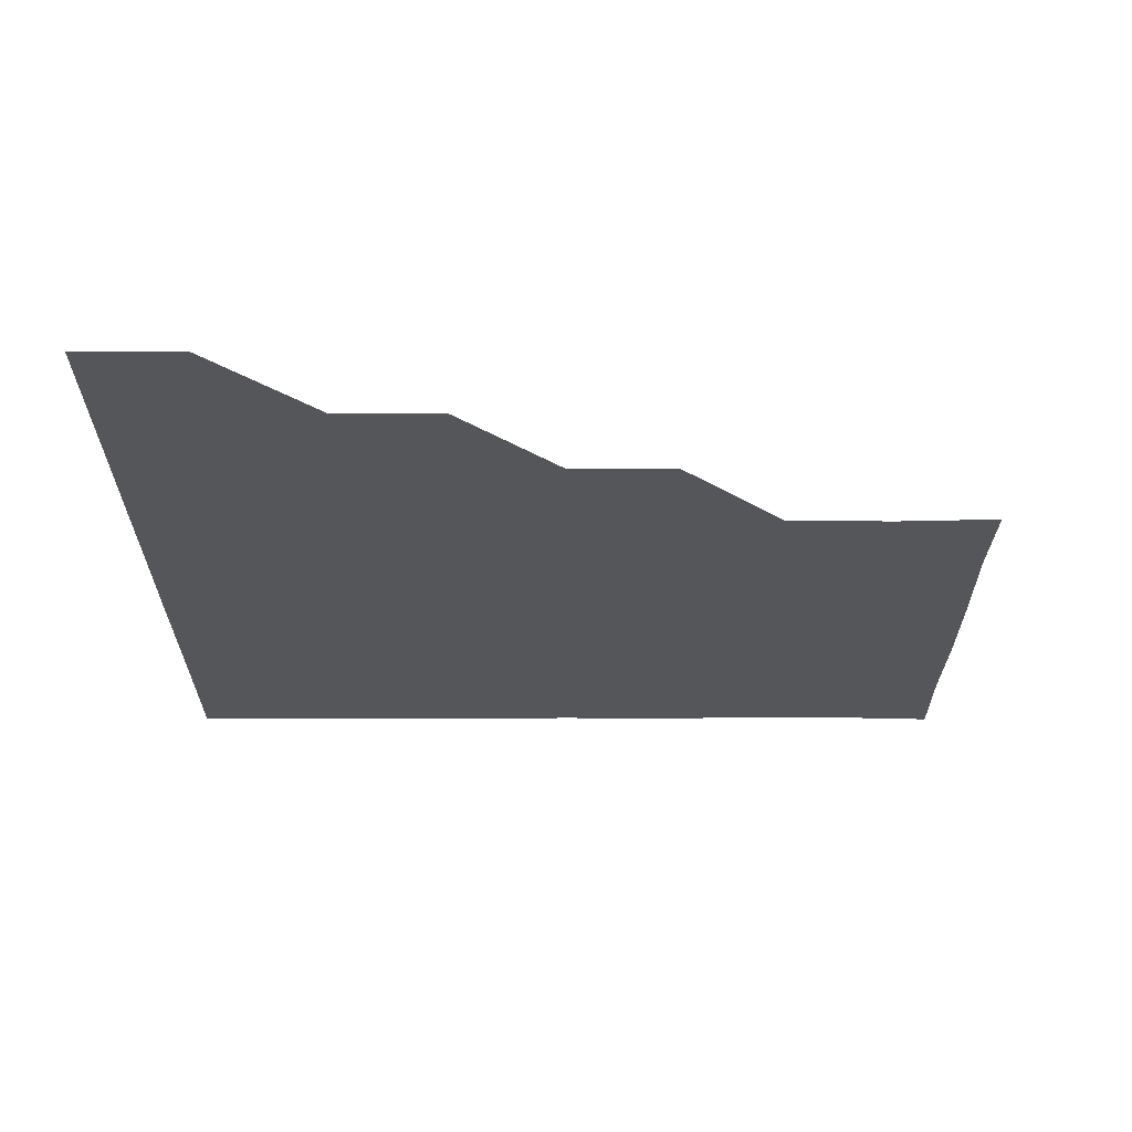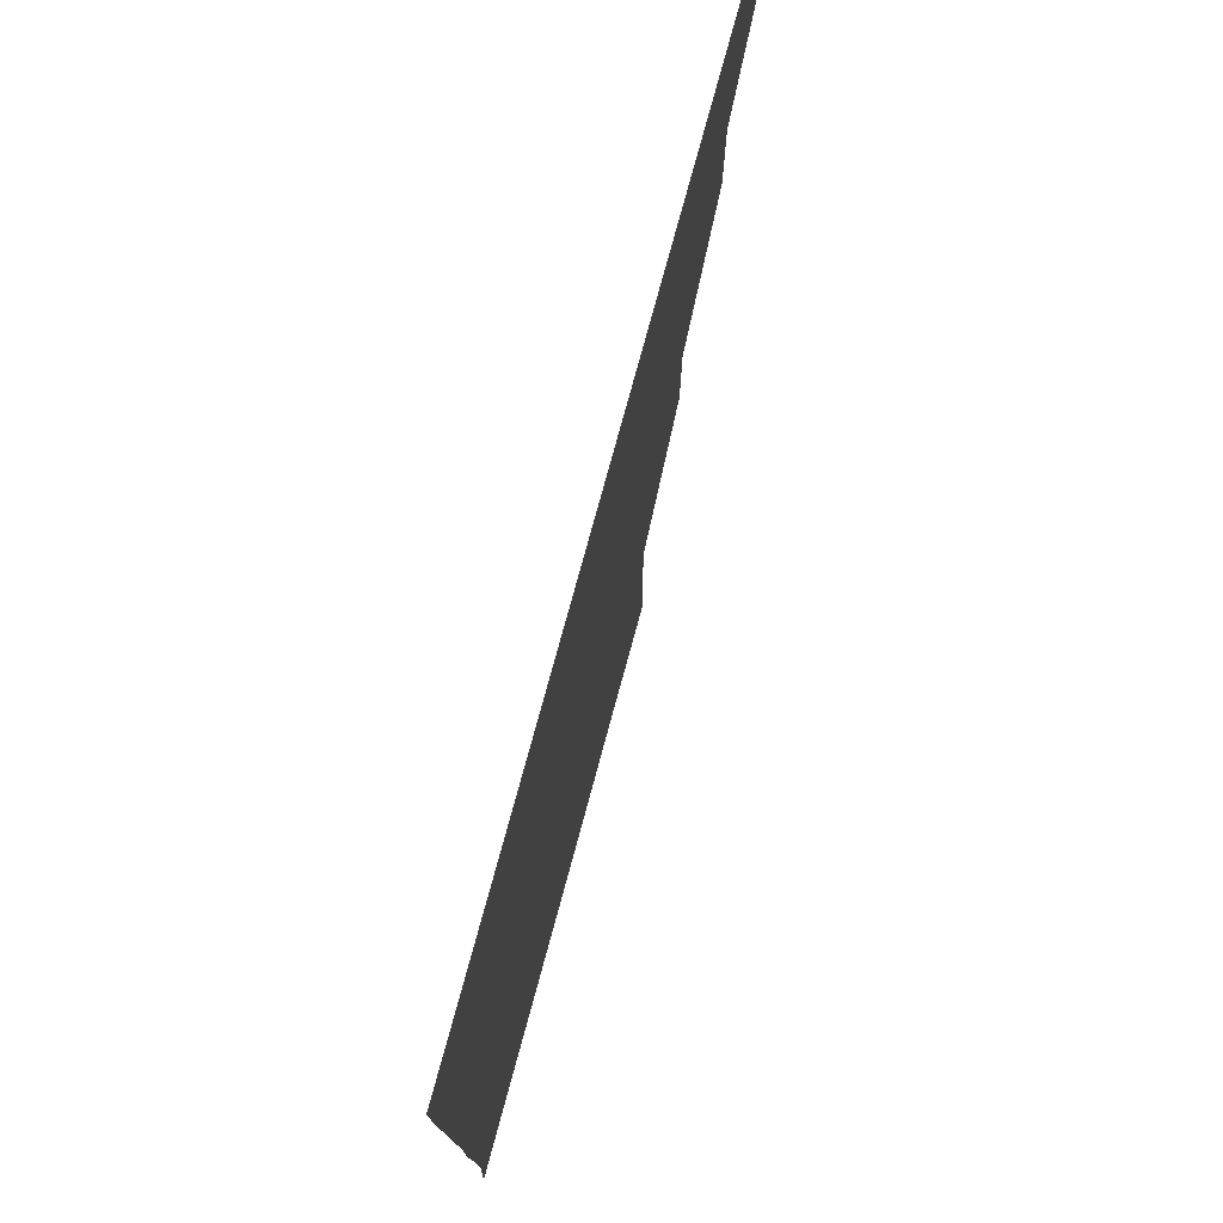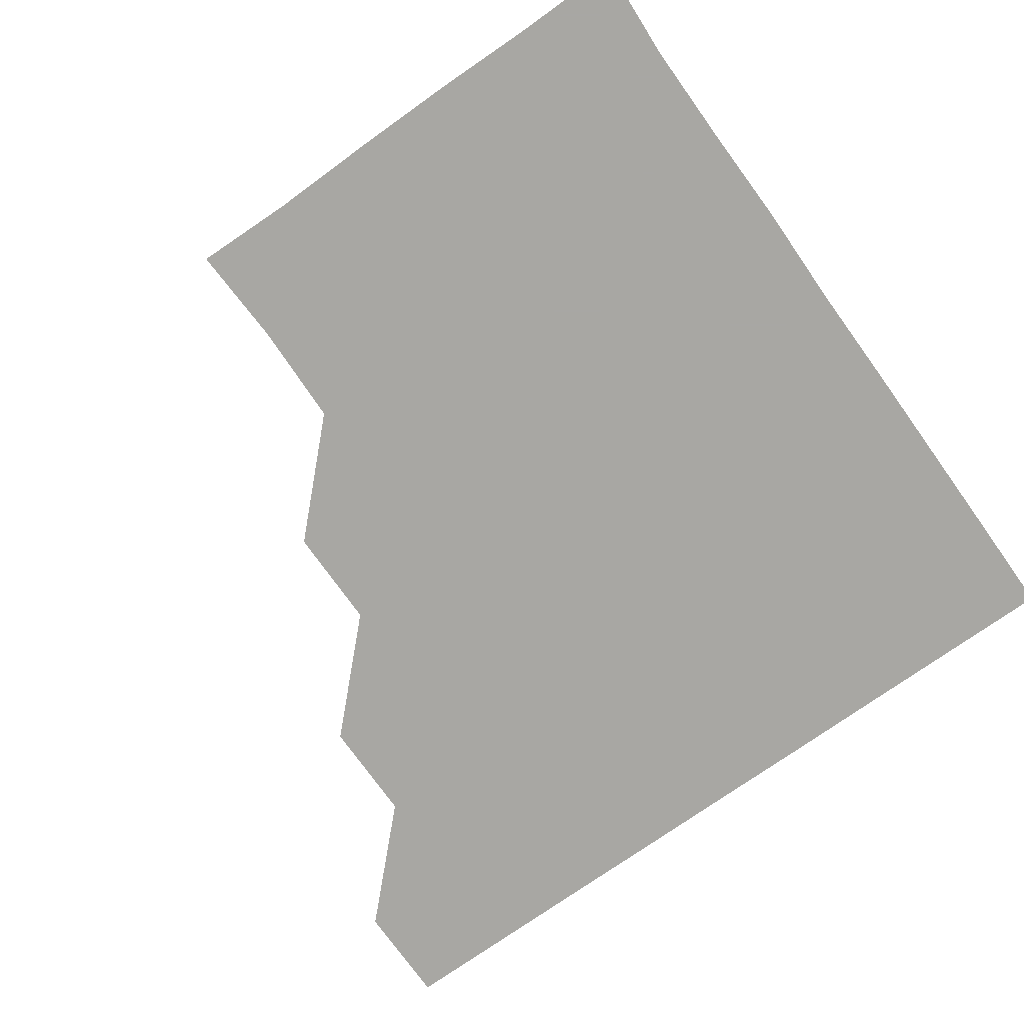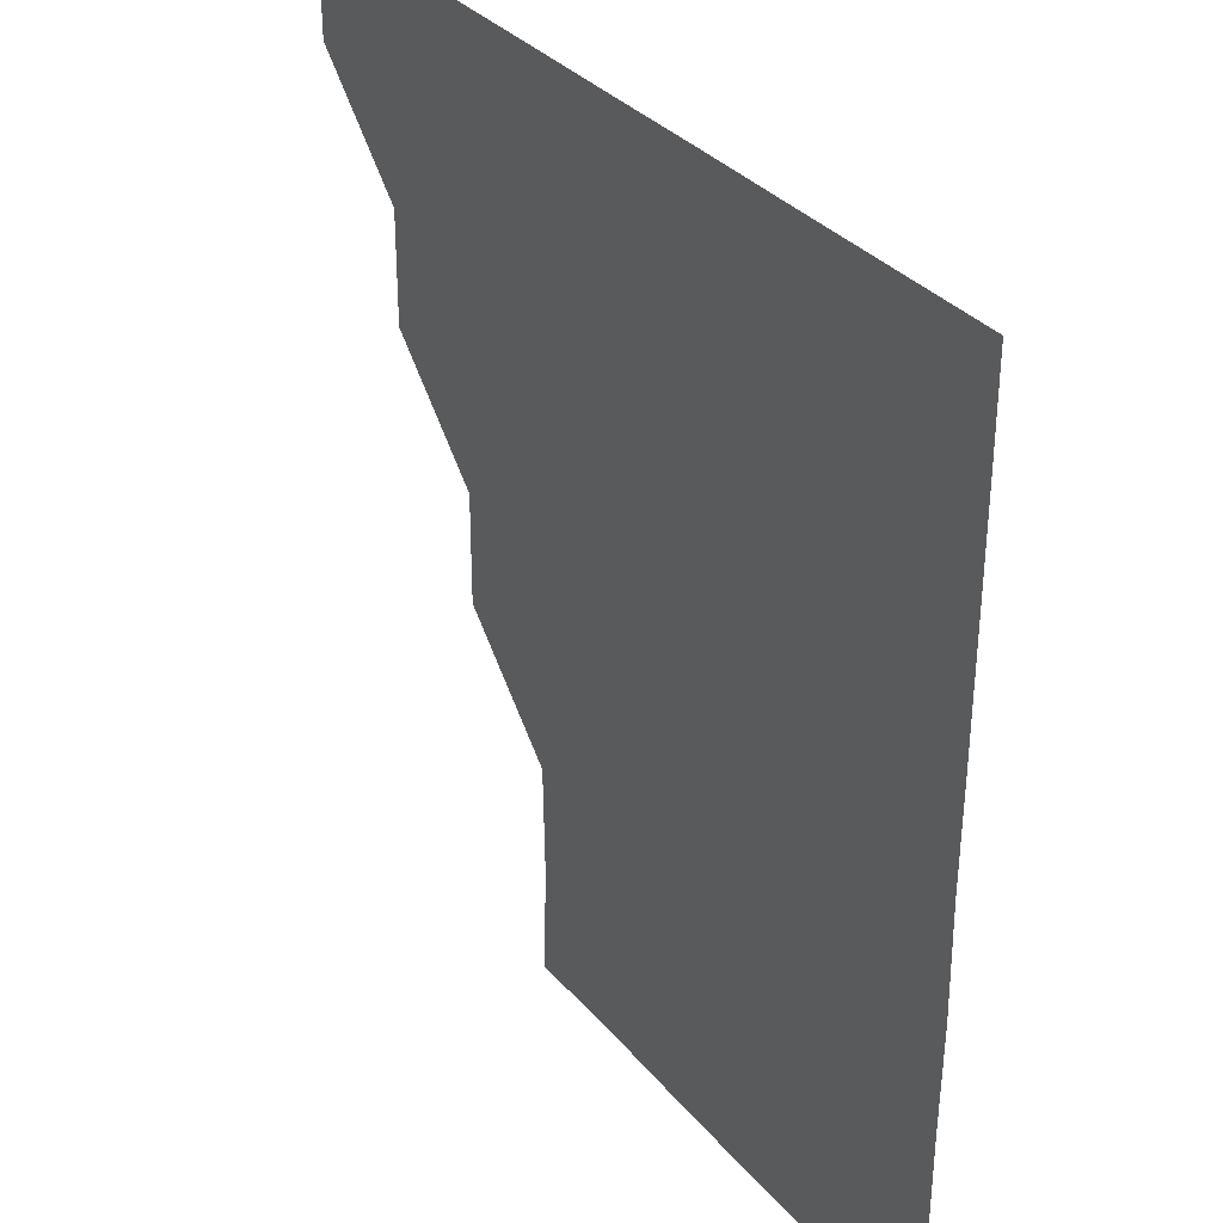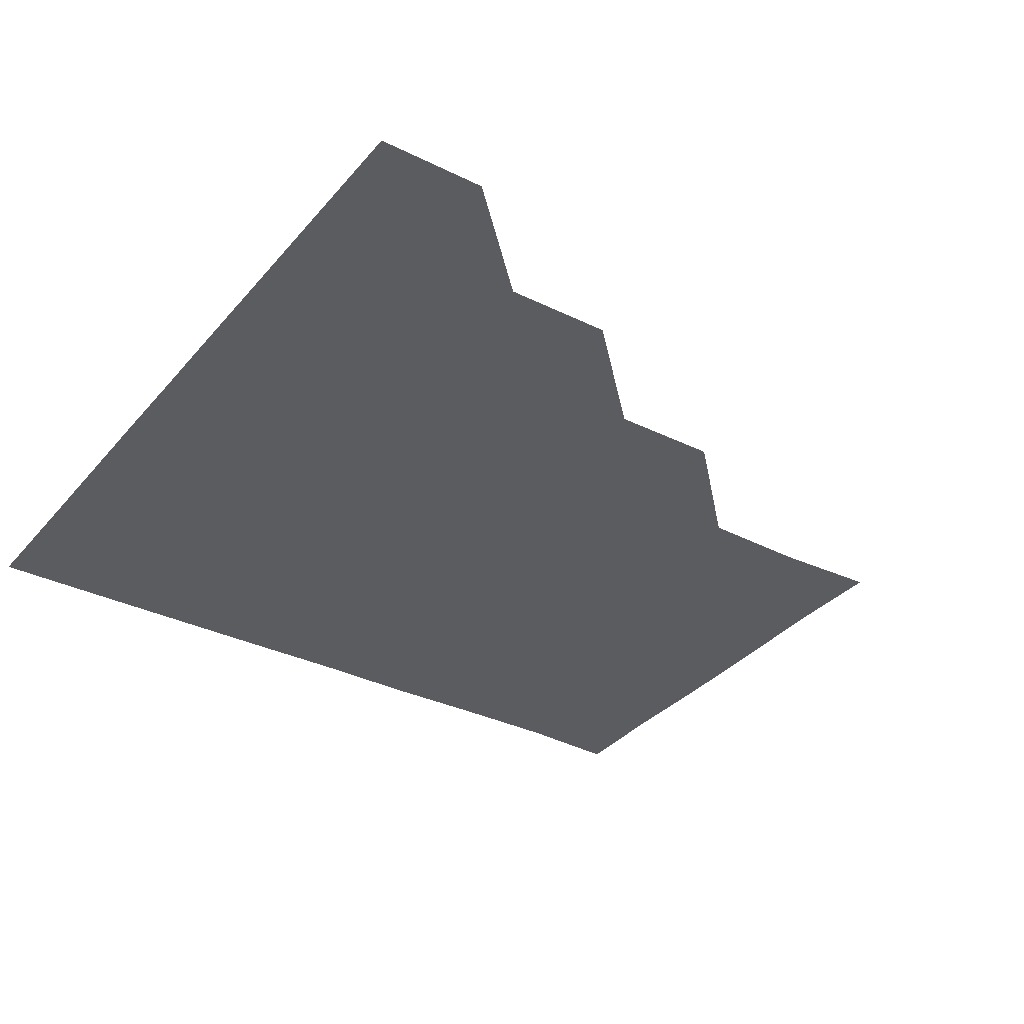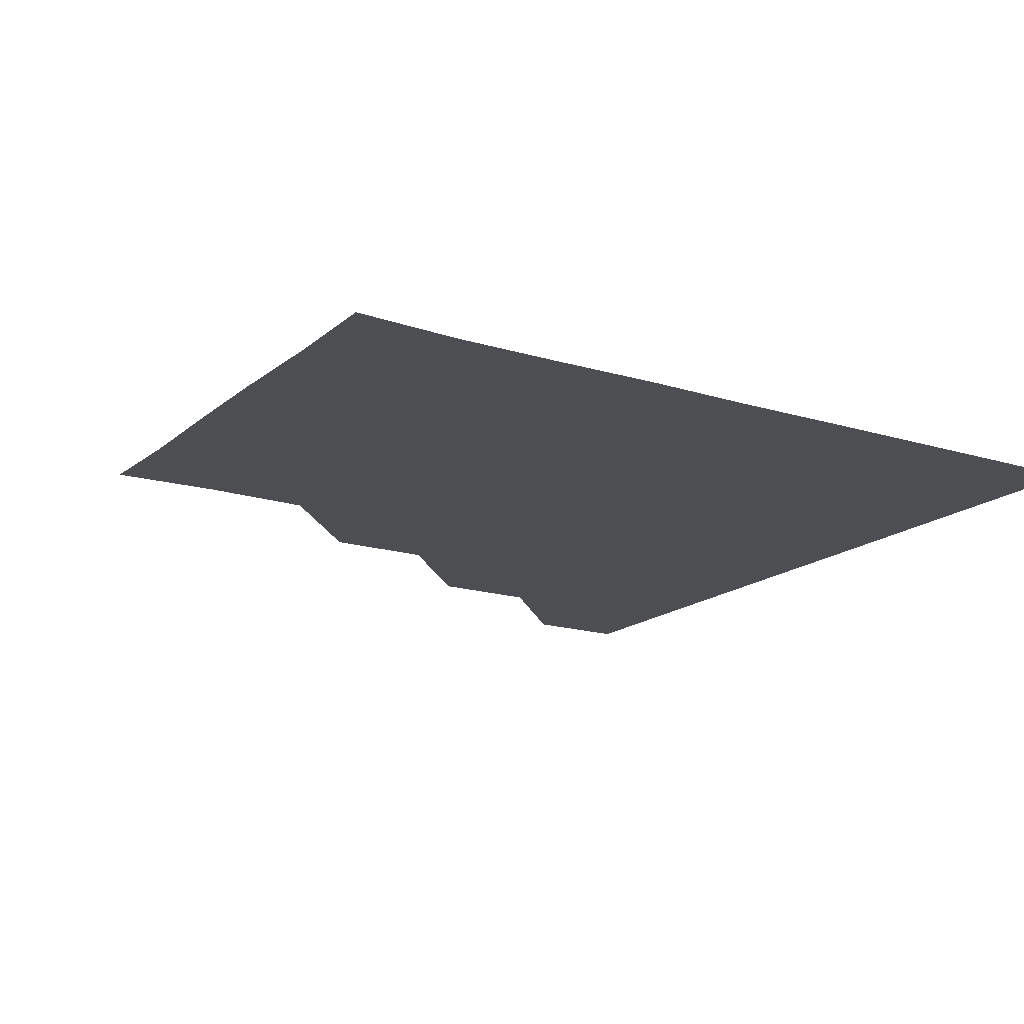
<metadata>
{"format":"obj","ext":"obj","renderer":"f3d","projection":"perspective","resolution":1024,"background":"white","views":[{"elev":-25.3,"azim":-90.0,"up":"+Z"},{"elev":76.9,"azim":105.2,"up":"+Y"},{"elev":-74.5,"azim":35.3,"up":"+Z"},{"elev":33.0,"azim":56.8,"up":"+Y"},{"elev":-34.0,"azim":-123.9,"up":"+Z"},{"elev":-16.9,"azim":57.8,"up":"+Z"}]}
</metadata>
<code>
v 451 361 0
v 451 391 0
v 481.1 300.7 0
v 481.2 330.9 0
v 481 361 0
v 481 391 0
v 511.3 240.5 0
v 511.3 270.7 0
v 511.1 301.2 0
v 511.1 331.1 0
v 511 361 0
v 511 391 0
v 541.1 150.6 0
v 542.3 180.2 0
v 541.6 210.6 0
v 541.1 241 0
v 541 271.2 0
v 541.1 301.2 0
v 541 331 0
v 541 361 0
v 541 391 0
v 570.1 151.3 0
v 571.1 181.6 0
v 571.3 211.2 0
v 571.1 241.2 0
v 571 271.1 0
v 571.1 301.2 0
v 571 331 0
v 571.1 361 0
v 571 391 0
v 601 150.7 0
v 601.2 181 0
v 601 211.4 0
v 601.1 241.2 0
v 601.1 271.1 0
v 601 301.1 0
v 601 331.1 0
v 601 361 0
v 600.9 391.1 0
v 631 150.6 0
v 631.1 181.5 0
v 631 211.5 0
v 630.9 241.3 0
v 631 271.3 0
v 631.1 301.1 0
v 631 331 0
v 631.1 361 0
v 630.9 391 0
v 661.8 151.1 0
v 660.7 181.7 0
v 660.8 211.6 0
v 660.8 241.3 0
v 661 271.2 0
v 660.9 301.3 0
v 661 331.1 0
v 661 361 0
v 661 391 0
v 691.4 150.6 0
v 689.8 180 0
v 689.9 210.2 0
v 690.5 240.2 0
v 690.2 270.6 0
v 690.6 300.7 0
v 690.8 331 0
v 690.9 361 0
v 691 391 0
v 721 391 0
f 4 5 1
f 1 5 2
f 5 6 2
f 8 9 3
f 3 9 4
f 9 10 4
f 4 10 5
f 10 11 5
f 5 11 6
f 11 12 6
f 15 16 7
f 7 16 8
f 16 17 8
f 8 17 9
f 17 18 9
f 9 18 10
f 18 19 10
f 10 19 11
f 19 20 11
f 11 20 12
f 20 21 12
f 13 22 14
f 22 23 14
f 14 23 15
f 23 24 15
f 15 24 16
f 24 25 16
f 16 25 17
f 25 26 17
f 17 26 18
f 26 27 18
f 18 27 19
f 27 28 19
f 19 28 20
f 28 29 20
f 20 29 21
f 29 30 21
f 22 31 23
f 31 32 23
f 23 32 24
f 32 33 24
f 24 33 25
f 33 34 25
f 25 34 26
f 34 35 26
f 26 35 27
f 35 36 27
f 27 36 28
f 36 37 28
f 28 37 29
f 37 38 29
f 29 38 30
f 38 39 30
f 31 40 32
f 40 41 32
f 32 41 33
f 41 42 33
f 33 42 34
f 42 43 34
f 34 43 35
f 43 44 35
f 35 44 36
f 44 45 36
f 36 45 37
f 45 46 37
f 37 46 38
f 46 47 38
f 38 47 39
f 47 48 39
f 40 49 41
f 49 50 41
f 41 50 42
f 50 51 42
f 42 51 43
f 51 52 43
f 43 52 44
f 52 53 44
f 44 53 45
f 53 54 45
f 45 54 46
f 54 55 46
f 46 55 47
f 55 56 47
f 47 56 48
f 56 57 48
f 49 58 50
f 58 59 50
f 50 59 51
f 59 60 51
f 51 60 52
f 60 61 52
f 52 61 53
f 61 62 53
f 53 62 54
f 62 63 54
f 54 63 55
f 63 64 55
f 55 64 56
f 64 65 56
f 56 65 57
f 65 66 57

</code>
